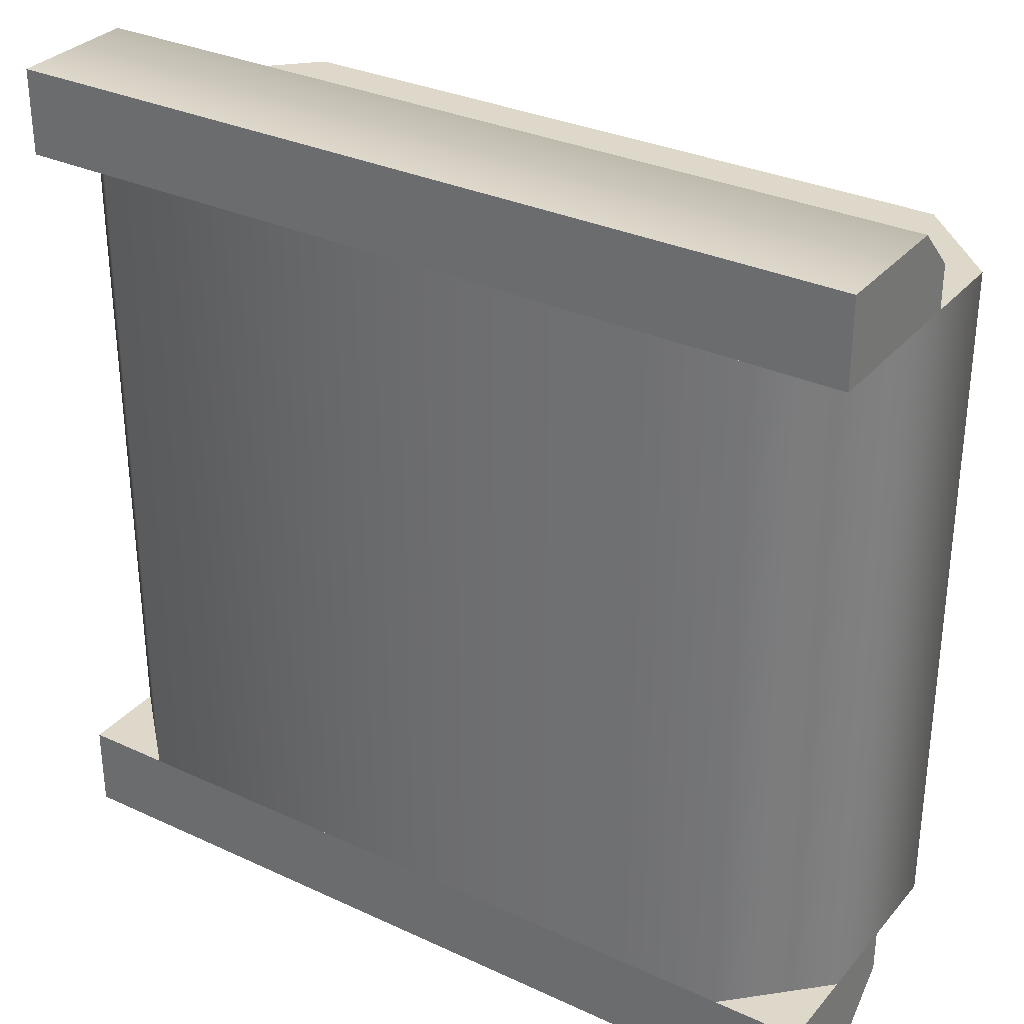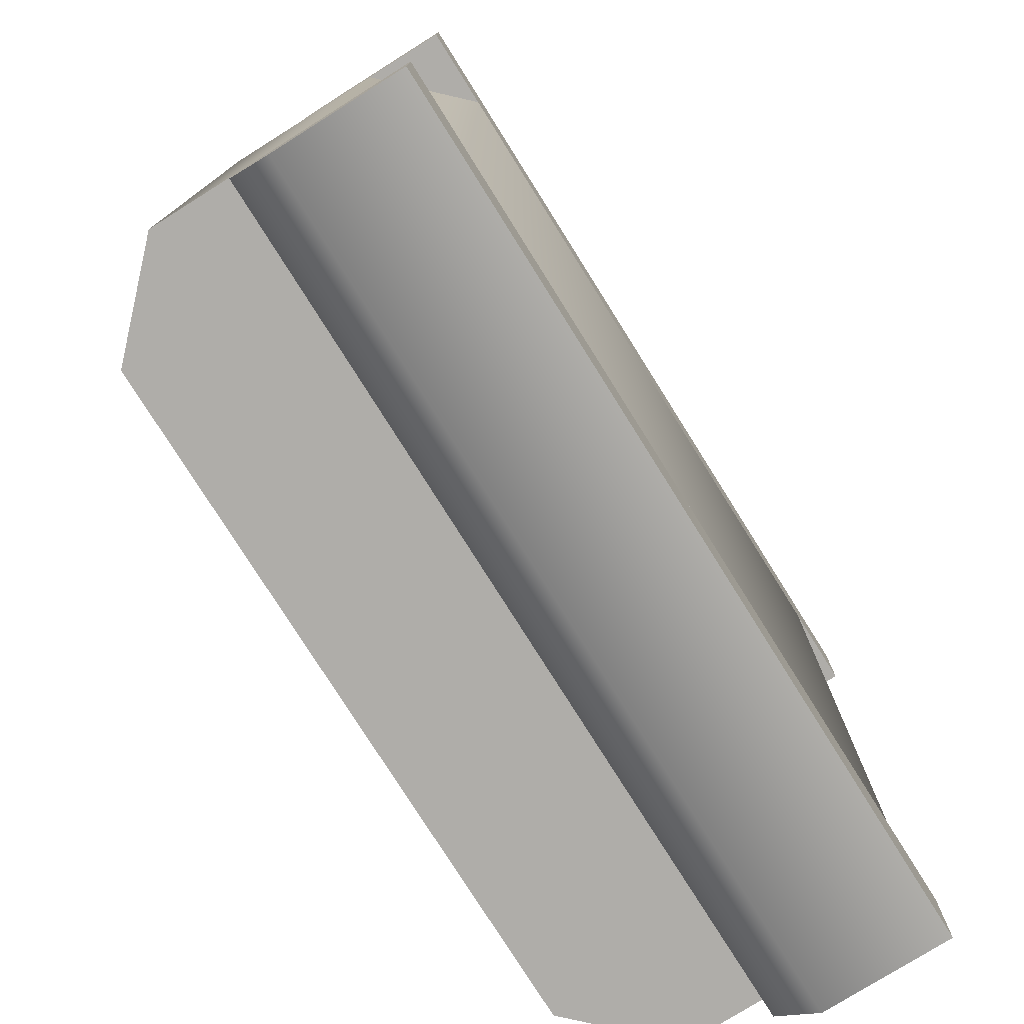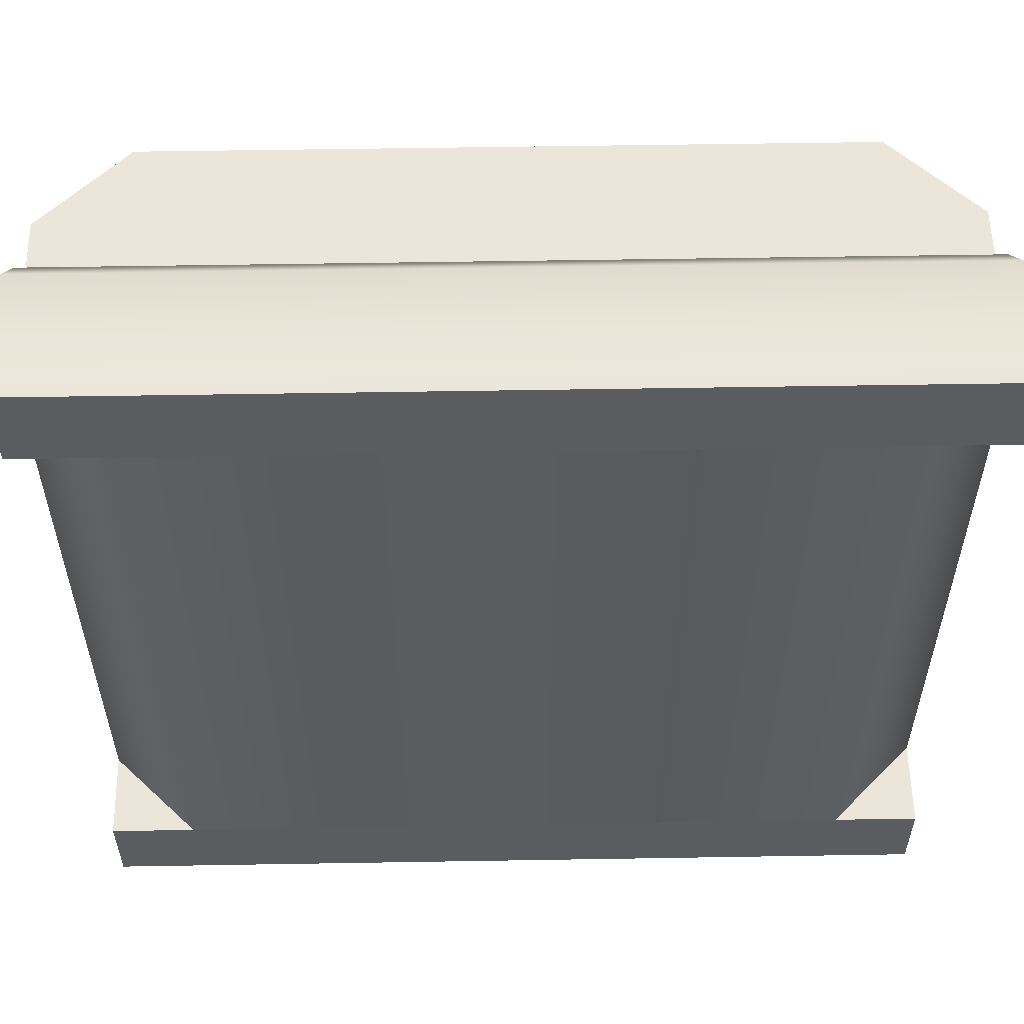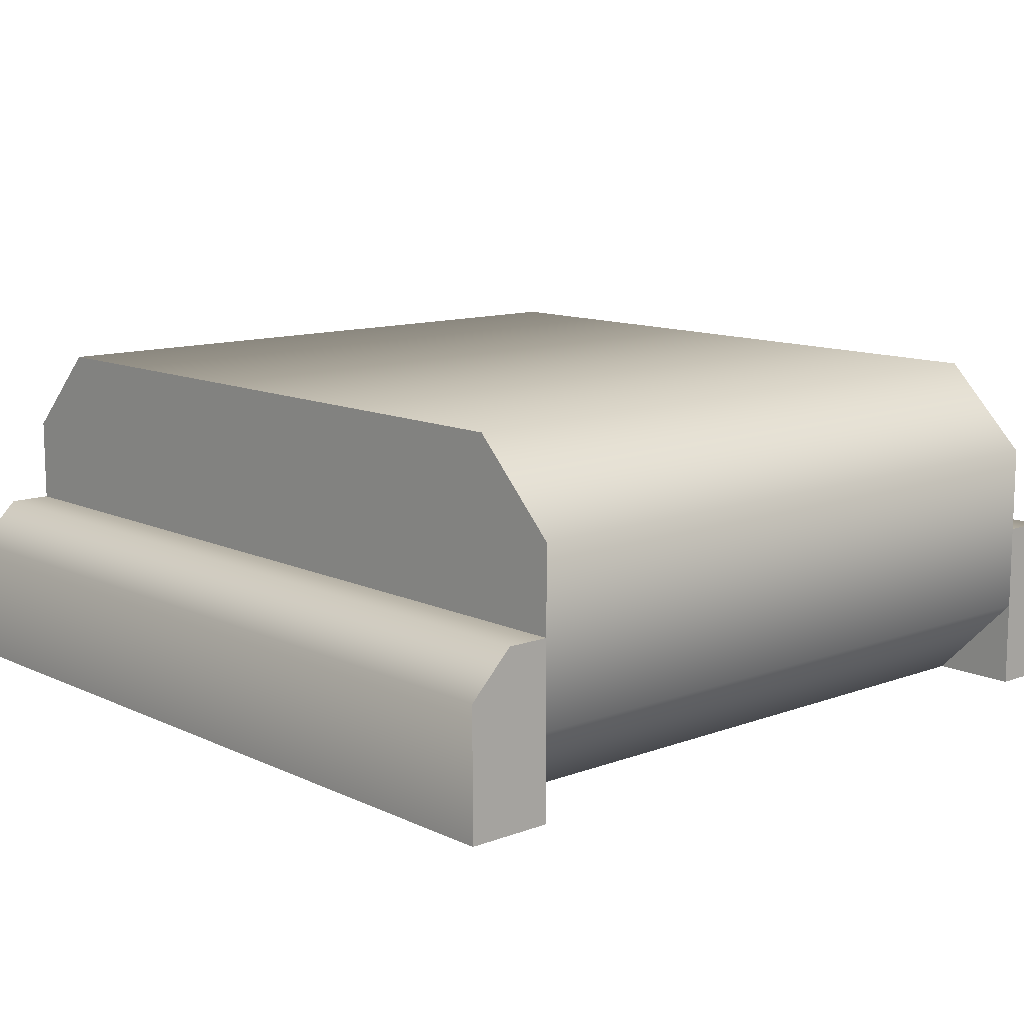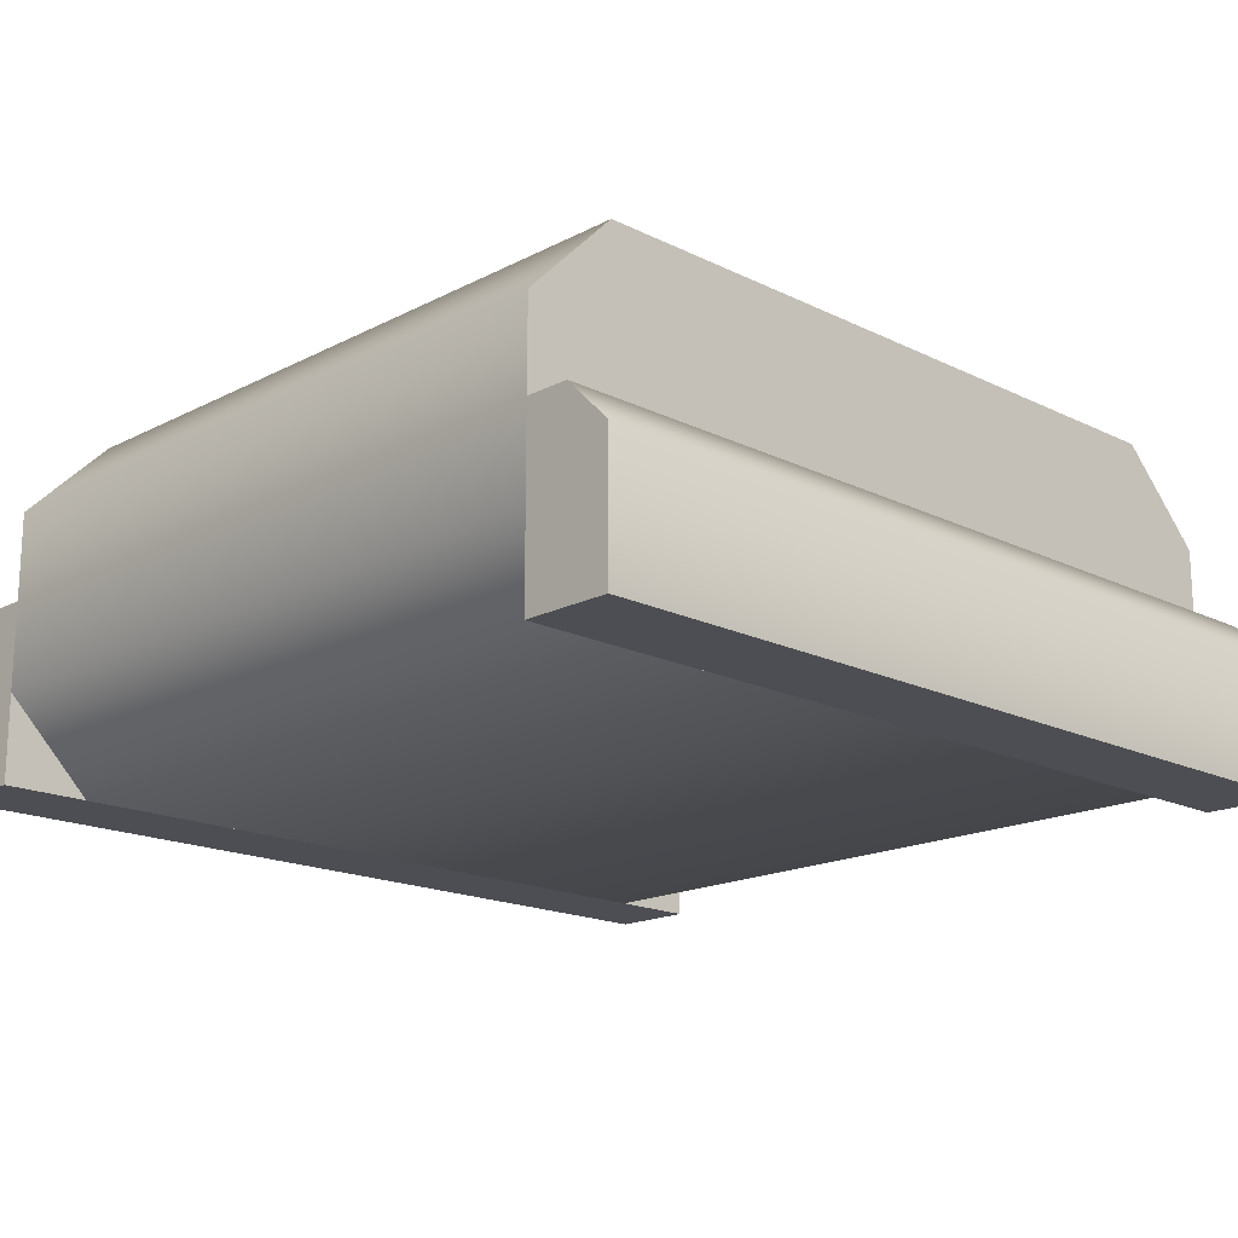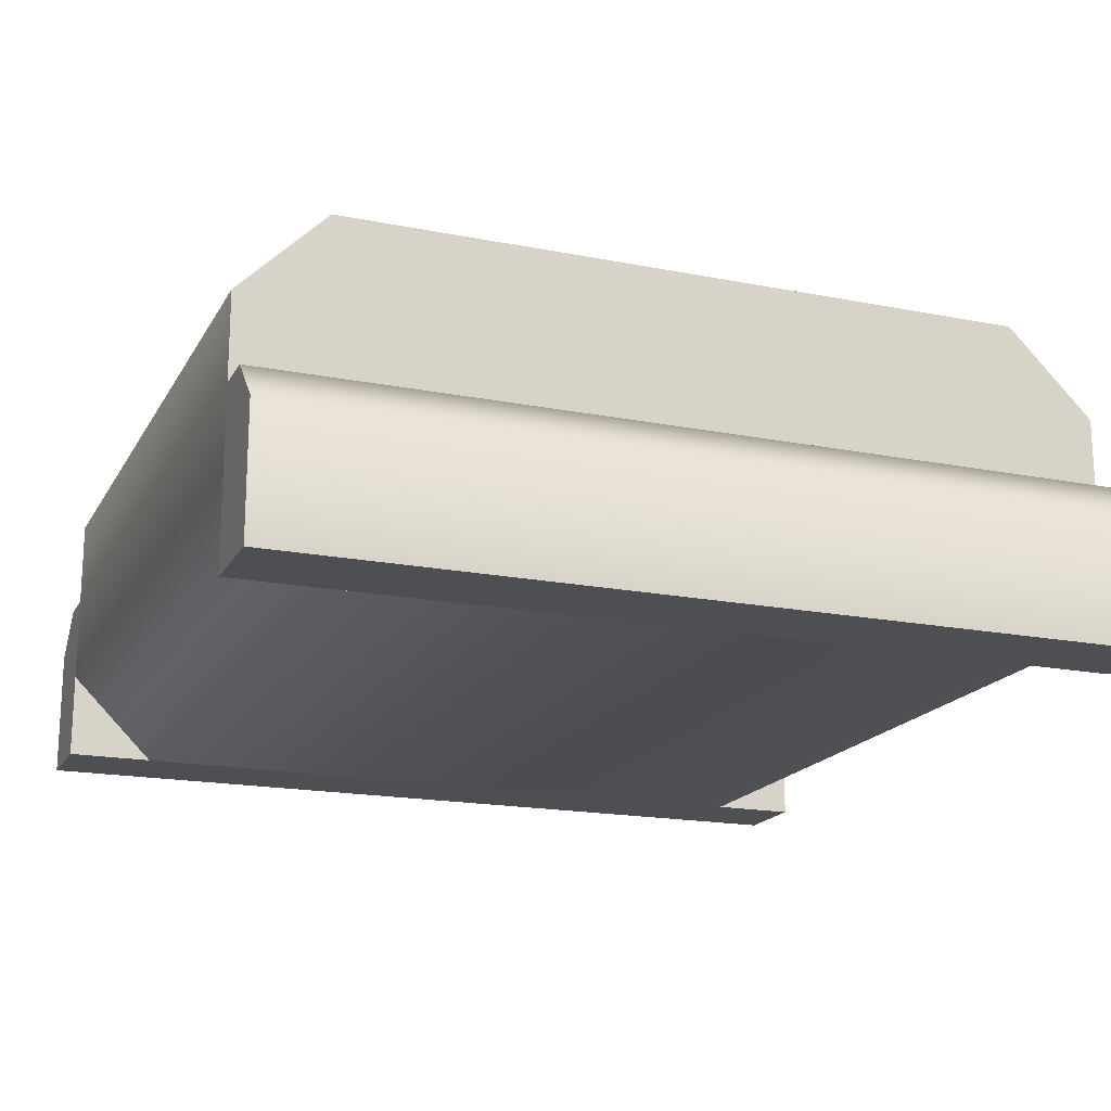
<metadata>
{"format":"obj","ext":"obj","renderer":"f3d","projection":"perspective","resolution":1024,"background":"white","views":[{"elev":31.6,"azim":33.2,"up":"+Z"},{"elev":-77.2,"azim":-57.9,"up":"+Z"},{"elev":55.9,"azim":-1.0,"up":"+Z"},{"elev":11.6,"azim":48.2,"up":"+Y"},{"elev":-17.4,"azim":135.7,"up":"+Y"},{"elev":-17.9,"azim":-21.1,"up":"+Y"}]}
</metadata>
<code>
g Group
v 0.5 0.2 -0.45
v 0.5 0.2 -0.4
v -0.5 0.2 -0.45
v -0.5 0.2 -0.4
v 0.5 5.866e-16 0.5
v 0.5 5.866e-16 0.4
v -0.5 5.866e-16 0.5
v -0.5 5.866e-16 0.4
v -0.5 0.2 0.4
v 0.5 0.2 0.4
v 0.5 0.15 0.5
v -0.5 0.15 0.5
v 0.5 0 -0.4
v 0.5 0 -0.5
v -0.5 0 -0.4
v -0.5 0 -0.5
v 0.5 0.15 -0.5
v -0.5 0.15 -0.5
v 0.5 0.2 0.45
v -0.5 0.2 0.45
f 3 2 1
f 2 3 4
f 1 2 3
f 4 3 2
f 7 6 5
f 6 7 8
f 5 6 7
f 8 7 6
f 9 6 8
f 6 9 10
f 8 6 9
f 10 9 6
f 11 7 5
f 7 11 12
f 5 7 11
f 12 11 7
f 15 14 13
f 14 15 16
f 13 14 15
f 16 15 14
f 1 14 17
f 14 1 13
f 13 1 2
f 17 14 1
f 13 1 14
f 2 1 13
f 15 18 16
f 18 15 3
f 3 15 4
f 16 18 15
f 3 15 18
f 4 15 3
f 10 20 19
f 20 10 9
f 19 20 10
f 9 10 20
f 3 17 18
f 17 3 1
f 18 17 3
f 1 3 17
f 19 12 11
f 12 19 20
f 11 12 19
f 20 19 12
f 18 14 16
f 14 18 17
f 16 14 18
f 17 18 14
f 7 9 8
f 9 7 20
f 20 7 12
f 8 9 7
f 20 7 9
f 12 7 20
f 19 6 10
f 6 19 5
f 5 19 11
f 10 6 19
f 5 19 6
f 11 19 5
f 2 15 13
f 15 2 4
f 13 15 2
f 4 2 15
g Group
v 0.4 0.4 -0.4
v 0.5 0.3 -0.4
v 0.4 0.4 0.4
v 0.5 0.3 0.4
v 0.4 1.173e-15 0.4
v 0.4 1.173e-15 -0.4
v -0.4 0 0.4
v -0.4 0 -0.4
v -0.5 0.1 -0.4
v -0.3586 0.1 -0.4
v 0.5 0.1 -0.4
v -0.4 0.1414 -0.4
v 0.3586 0.1 -0.4
v 0.4 0.1414 -0.4
v -0.5 0.3 -0.4
v -0.4 0.2586 -0.4
v -0.3586 0.3 -0.4
v 0.4 0.2586 -0.4
v 0.3586 0.3 -0.4
v -0.4 0.4 -0.4
v -0.5 0.1 0.4
v -0.5 0.3 0.4
v 0.5 0.1 0.4
v -0.3586 0.1 0.4
v -0.4 0.1414 0.4
v 0.3586 0.1 0.4
v 0.4 0.1414 0.4
v -0.4 0.2586 0.4
v -0.3586 0.3 0.4
v 0.4 0.2586 0.4
v 0.3586 0.3 0.4
v -0.4 0.4 0.4
f 23 22 21
f 22 23 24
f 21 22 23
f 24 23 22
f 27 26 25
f 26 27 28
f 25 26 27
f 28 27 26
f 29 26 28
f 26 29 30
f 30 31 26
f 30 29 32
f 31 30 33
f 31 33 34
f 32 29 35
f 31 34 22
f 32 35 36
f 36 35 37
f 22 34 38
f 37 35 39
f 22 38 39
f 39 35 40
f 39 40 22
f 22 40 21
f 28 26 29
f 30 29 26
f 26 31 30
f 32 29 30
f 33 30 31
f 34 33 31
f 35 29 32
f 22 34 31
f 36 35 32
f 37 35 36
f 38 34 22
f 39 35 37
f 39 38 22
f 40 35 39
f 22 40 39
f 21 40 22
f 41 35 29
f 35 41 42
f 29 35 41
f 42 41 35
f 24 31 22
f 31 24 43
f 22 31 24
f 43 24 31
f 25 41 27
f 41 25 44
f 43 44 25
f 41 44 45
f 44 43 46
f 46 43 47
f 41 45 42
f 47 43 24
f 42 45 48
f 42 48 49
f 47 24 50
f 42 49 51
f 50 24 51
f 42 51 52
f 52 51 24
f 52 24 23
f 27 41 25
f 44 25 41
f 25 44 43
f 45 44 41
f 46 43 44
f 47 43 46
f 42 45 41
f 24 43 47
f 48 45 42
f 49 48 42
f 50 24 47
f 51 49 42
f 51 24 50
f 52 51 42
f 24 51 52
f 23 24 52
f 40 23 21
f 23 40 52
f 21 23 40
f 52 40 23
f 42 40 35
f 40 42 52
f 35 40 42
f 52 42 40
f 43 26 31
f 26 43 25
f 31 26 43
f 25 43 26
f 27 29 28
f 29 27 41
f 28 29 27
f 41 27 29
f 32 33 30
f 33 32 34
f 34 32 36
f 34 36 38
f 38 36 37
f 38 37 39
f 30 33 32
f 34 32 33
f 36 32 34
f 38 36 34
f 37 36 38
f 39 37 38
f 46 45 44
f 45 46 47
f 45 47 48
f 48 47 50
f 48 50 49
f 49 50 51
f 44 45 46
f 47 46 45
f 48 47 45
f 50 47 48
f 49 50 48
f 51 50 49

</code>
